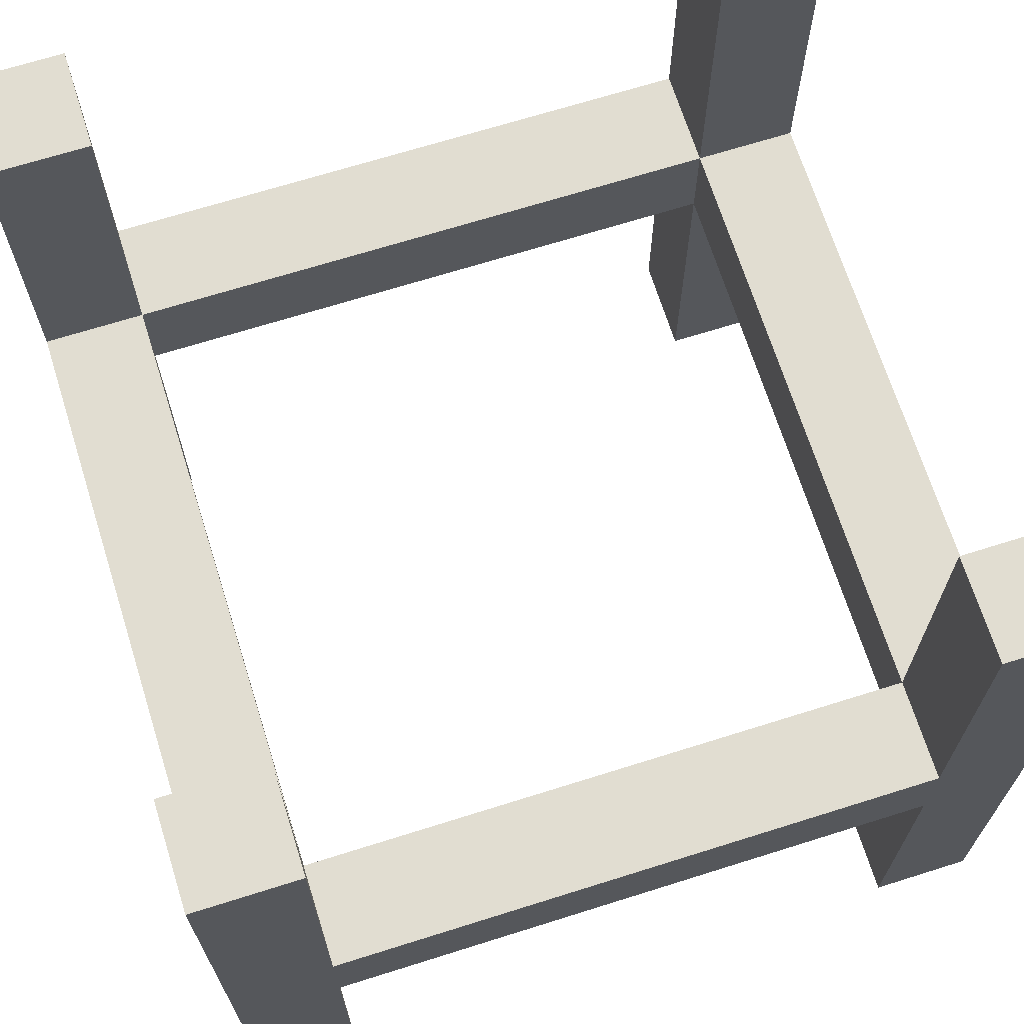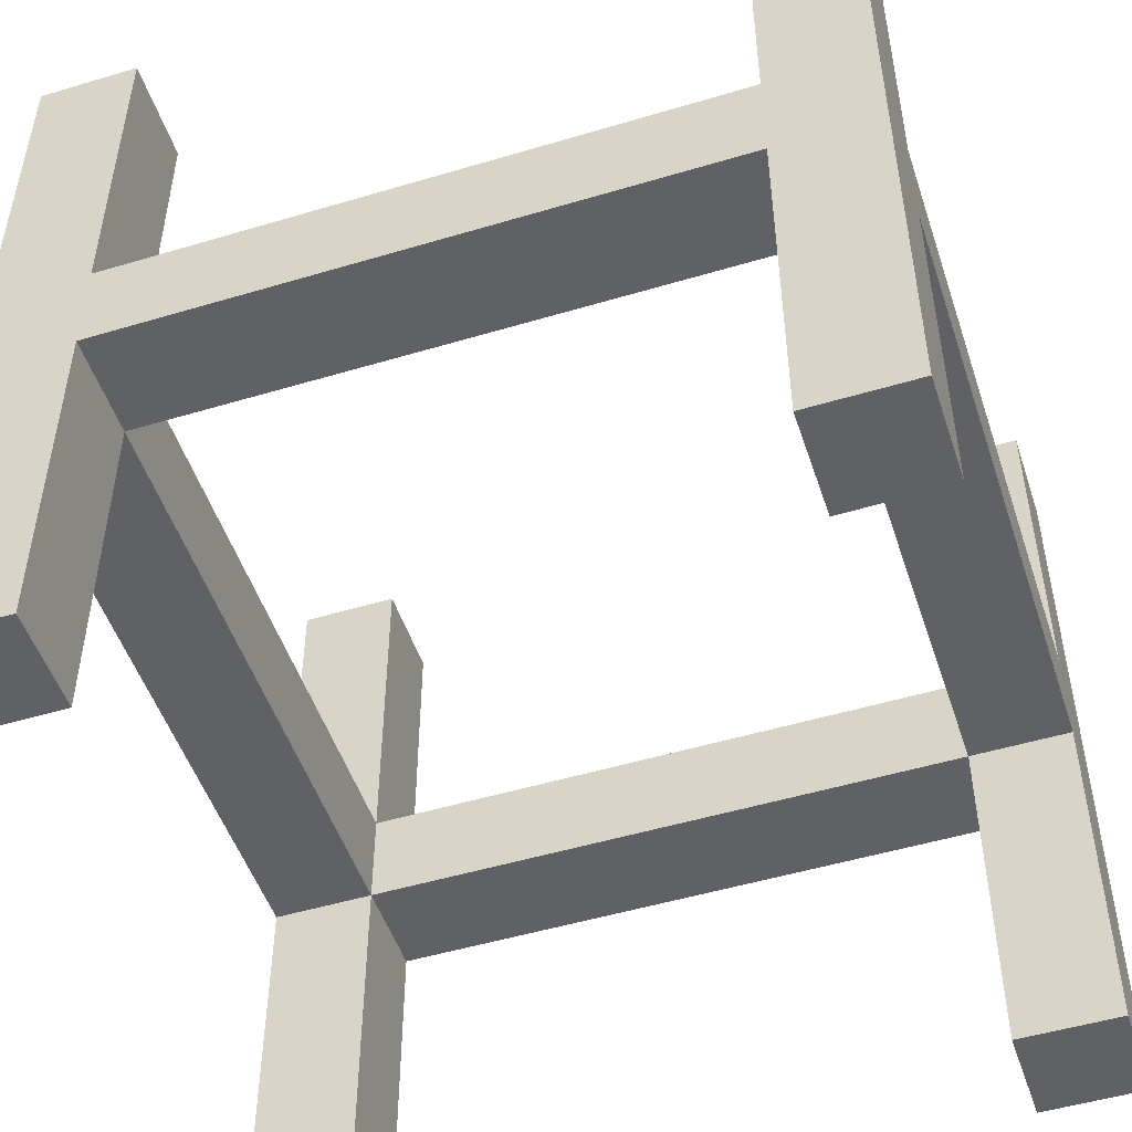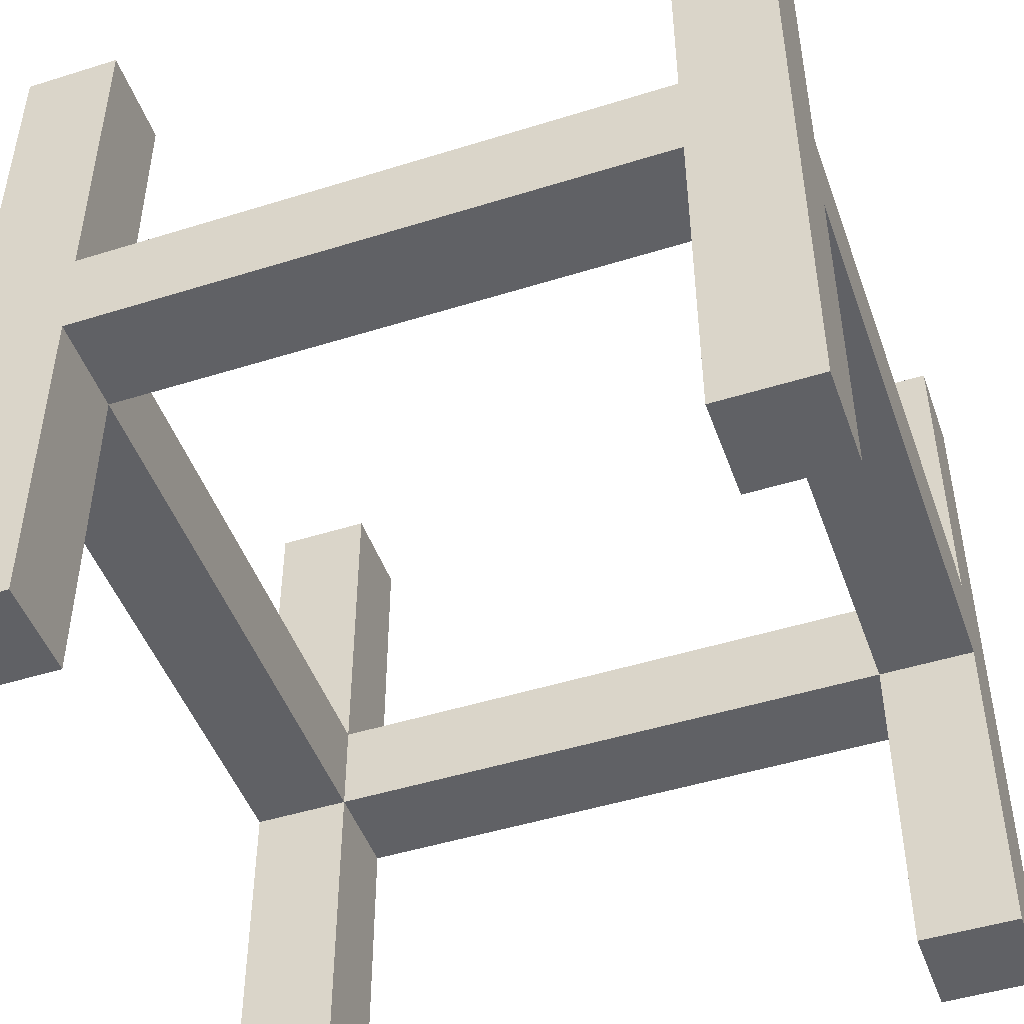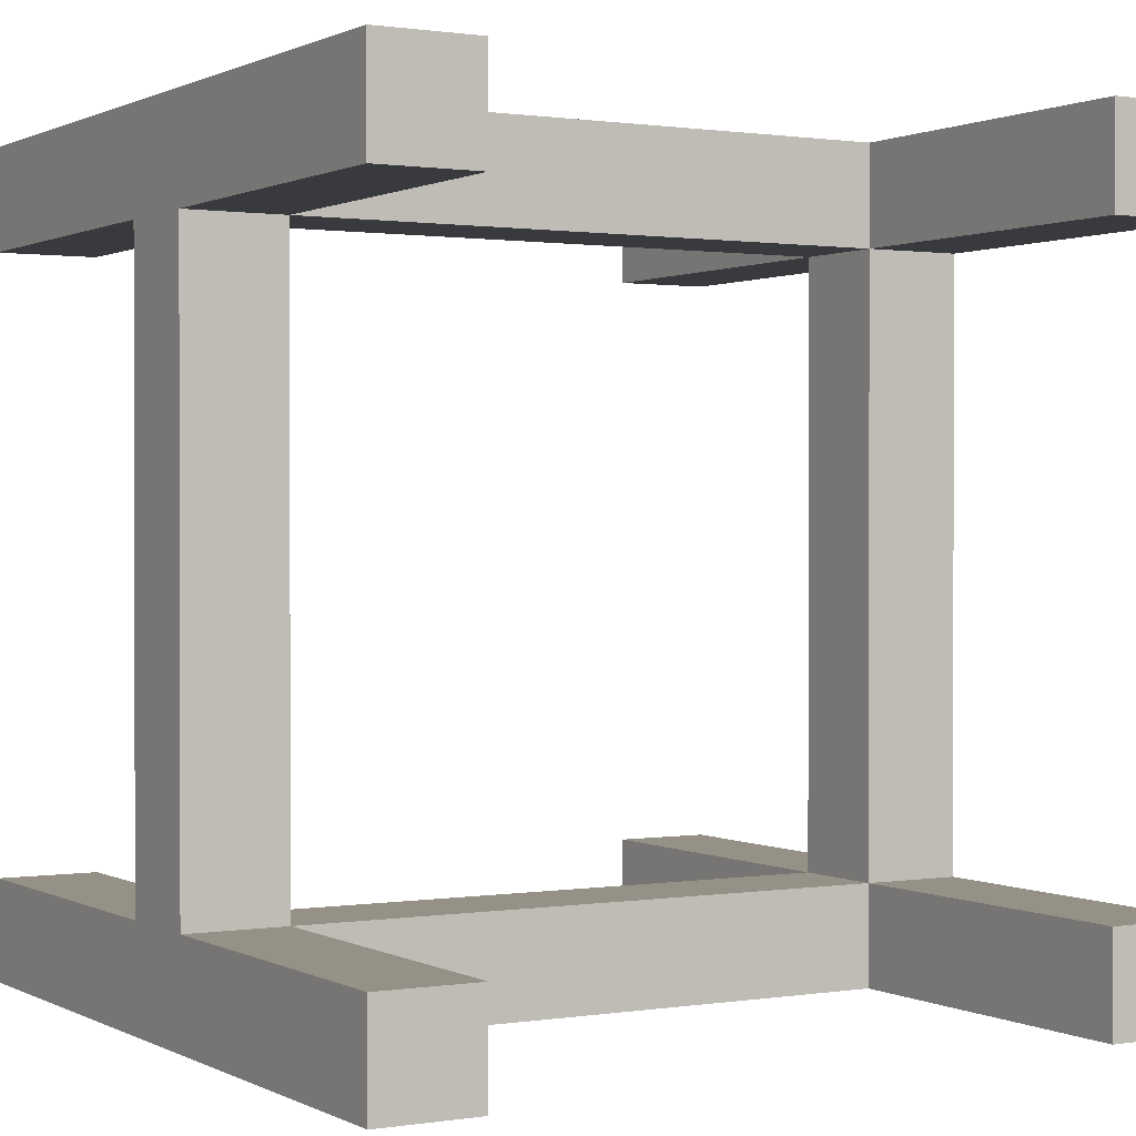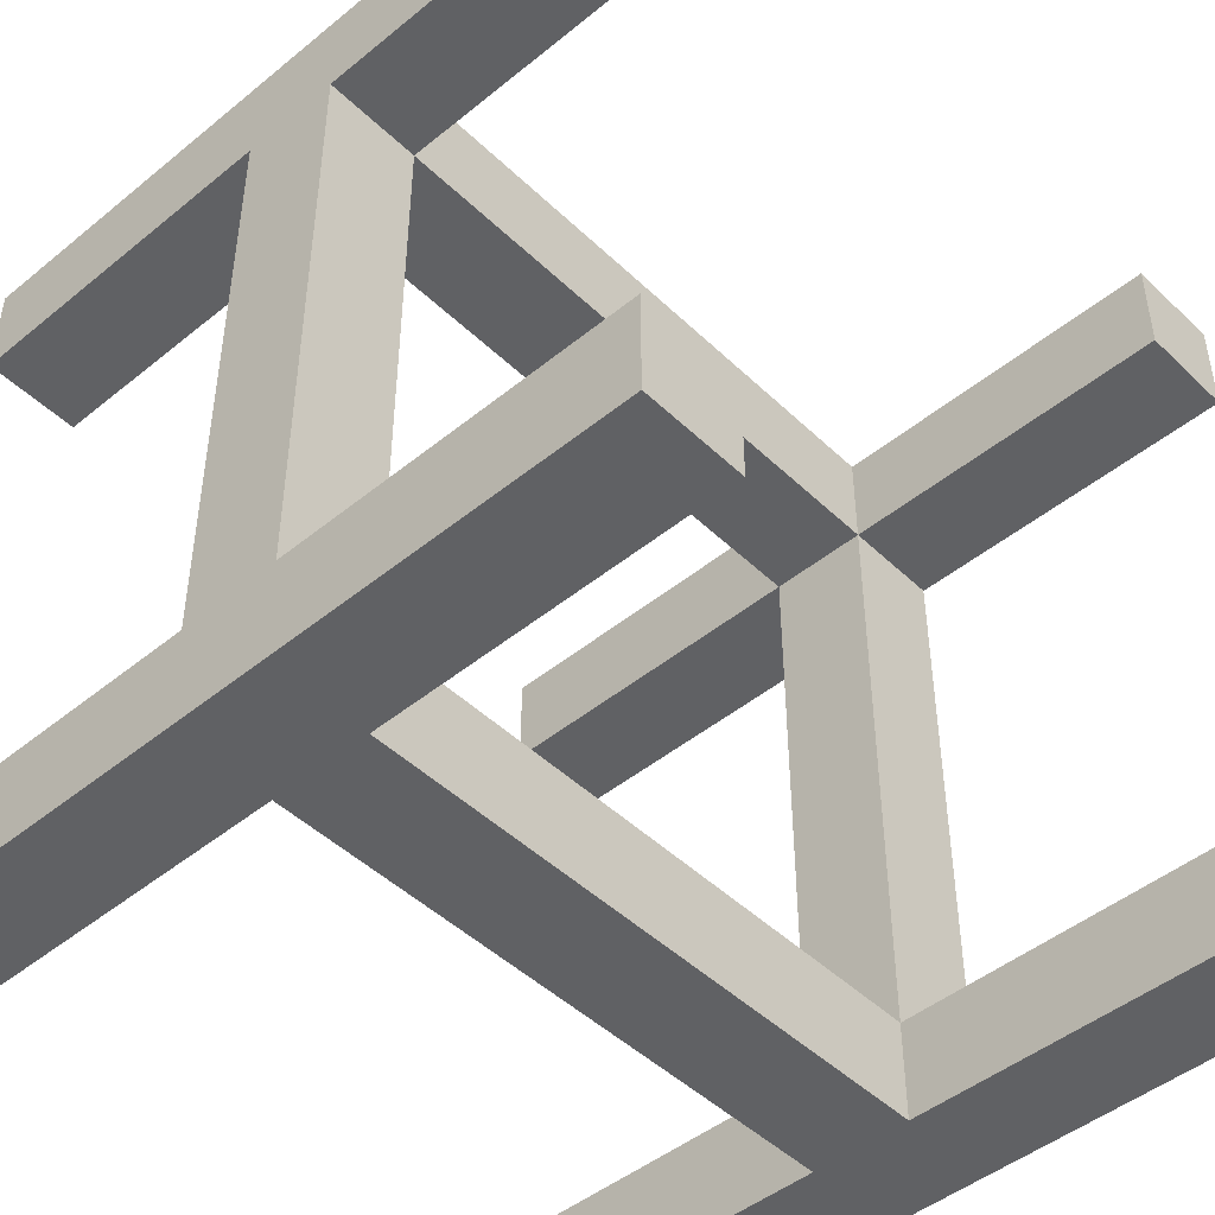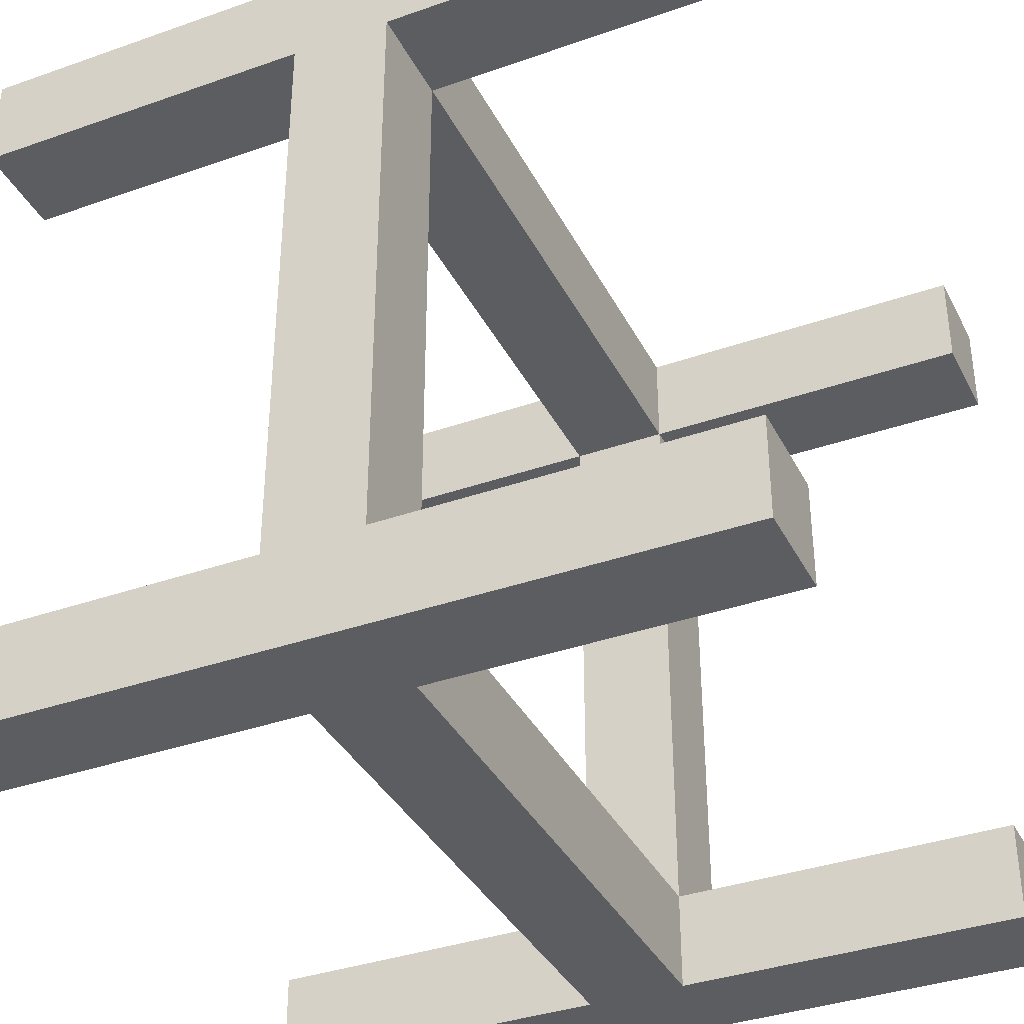
<metadata>
{"format":"obj","ext":"obj","renderer":"f3d","projection":"perspective","resolution":1024,"background":"white","views":[{"elev":68.7,"azim":-17.5,"up":"+Y"},{"elev":-50.3,"azim":108.2,"up":"+Y"},{"elev":-47.7,"azim":-70.6,"up":"+Y"},{"elev":0.8,"azim":149.9,"up":"+Z"},{"elev":-46.8,"azim":132.8,"up":"+Z"},{"elev":-36.7,"azim":-65.5,"up":"+Z"}]}
</metadata>
<code>
o cube
v 0.5 0.5 -0.375
v 0.5 0.5 -0.5
v 0.5 -0.5 -0.375
v 0.5 -0.5 -0.5
v 0.375 0.5 -0.5
v 0.375 0.5 -0.375
v 0.375 -0.5 -0.5
v 0.375 -0.5 -0.375
f 4 7 5 2
f 3 4 2 1
f 8 3 1 6
f 7 8 6 5
f 6 1 2 5
f 7 4 3 8
o cube
v 0.5 0.5 0.5
v 0.5 0.5 0.375
v 0.5 -0.5 0.5
v 0.5 -0.5 0.375
v 0.375 0.5 0.375
v 0.375 0.5 0.5
v 0.375 -0.5 0.375
v 0.375 -0.5 0.5
f 12 15 13 10
f 11 12 10 9
f 16 11 9 14
f 15 16 14 13
f 14 9 10 13
f 15 12 11 16
o cube
v -0.375 0.5 0.5
v -0.375 0.5 0.375
v -0.375 -0.5 0.5
v -0.375 -0.5 0.375
v -0.5 0.5 0.375
v -0.5 0.5 0.5
v -0.5 -0.5 0.375
v -0.5 -0.5 0.5
f 20 23 21 18
f 19 20 18 17
f 24 19 17 22
f 23 24 22 21
f 22 17 18 21
f 23 20 19 24
o cube
v -0.375 0.5 -0.375
v -0.375 0.5 -0.5
v -0.375 -0.5 -0.375
v -0.375 -0.5 -0.5
v -0.5 0.5 -0.5
v -0.5 0.5 -0.375
v -0.5 -0.5 -0.5
v -0.5 -0.5 -0.375
f 28 31 29 26
f 27 28 26 25
f 32 27 25 30
f 31 32 30 29
f 30 25 26 29
f 31 28 27 32
o cube
v -0.375 0.0625 0.375
v -0.375 0.0625 -0.375
v -0.375 -0.0625 0.375
v -0.375 -0.0625 -0.375
v -0.5 0.0625 -0.375
v -0.5 0.0625 0.375
v -0.5 -0.0625 -0.375
v -0.5 -0.0625 0.375
f 36 39 37 34
f 35 36 34 33
f 40 35 33 38
f 39 40 38 37
f 38 33 34 37
f 39 36 35 40
o cube
v 0.5 0.0625 0.375
v 0.5 0.0625 -0.375
v 0.5 -0.0625 0.375
v 0.5 -0.0625 -0.375
v 0.375 0.0625 -0.375
v 0.375 0.0625 0.375
v 0.375 -0.0625 -0.375
v 0.375 -0.0625 0.375
f 44 47 45 42
f 43 44 42 41
f 48 43 41 46
f 47 48 46 45
f 46 41 42 45
f 47 44 43 48
o cube
v 0.375 0.0625 -0.375
v 0.375 0.0625 -0.5
v 0.375 -0.0625 -0.375
v 0.375 -0.0625 -0.5
v -0.375 0.0625 -0.5
v -0.375 0.0625 -0.375
v -0.375 -0.0625 -0.5
v -0.375 -0.0625 -0.375
f 52 55 53 50
f 51 52 50 49
f 56 51 49 54
f 55 56 54 53
f 54 49 50 53
f 55 52 51 56
o cube
v 0.375 0.0625 0.5
v 0.375 0.0625 0.375
v 0.375 -0.0625 0.5
v 0.375 -0.0625 0.375
v -0.375 0.0625 0.375
v -0.375 0.0625 0.5
v -0.375 -0.0625 0.375
v -0.375 -0.0625 0.5
f 60 63 61 58
f 59 60 58 57
f 64 59 57 62
f 63 64 62 61
f 62 57 58 61
f 63 60 59 64

</code>
